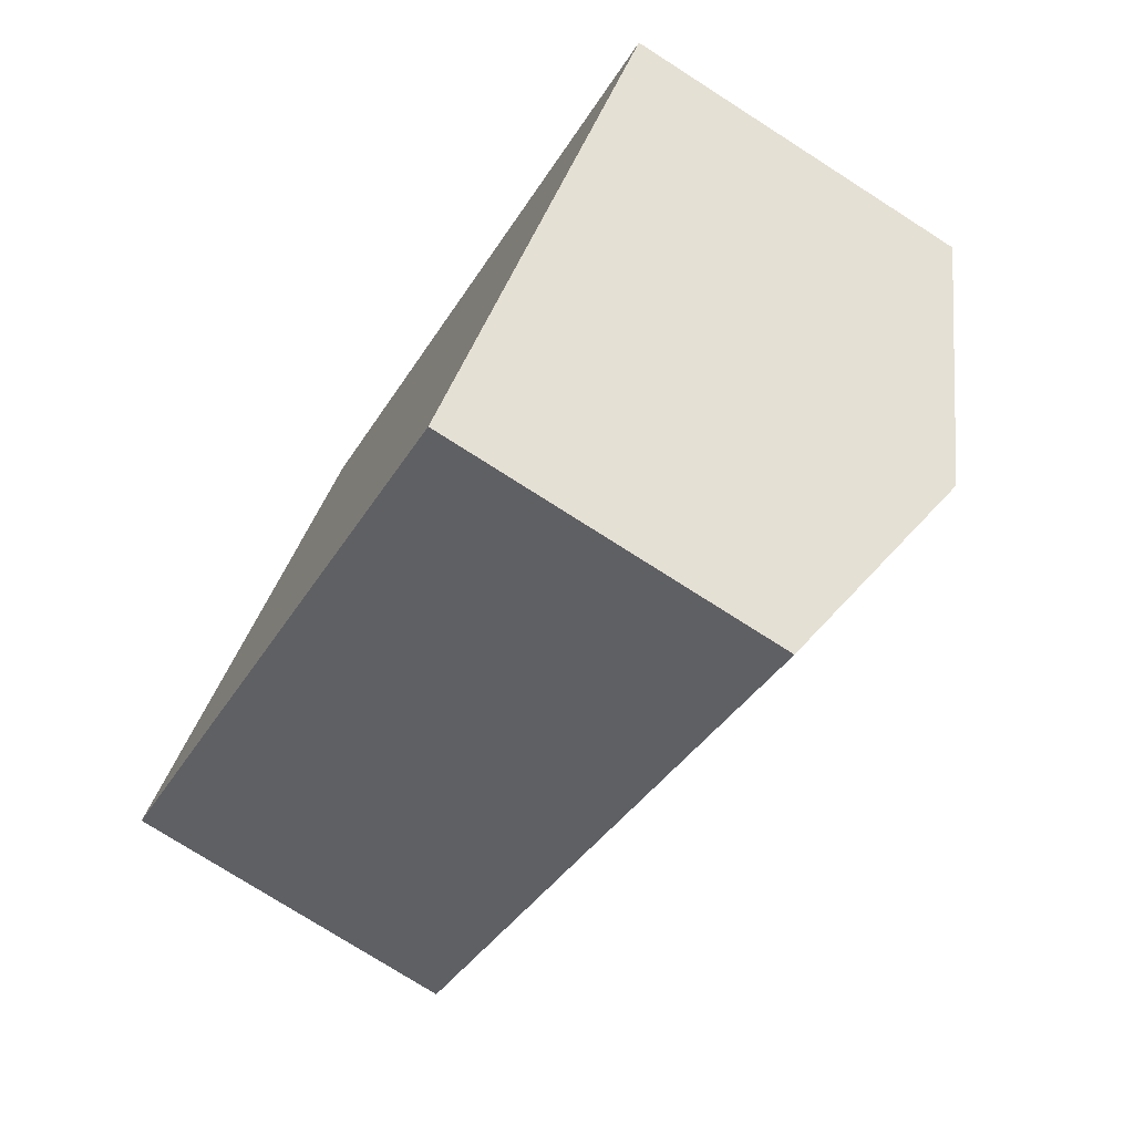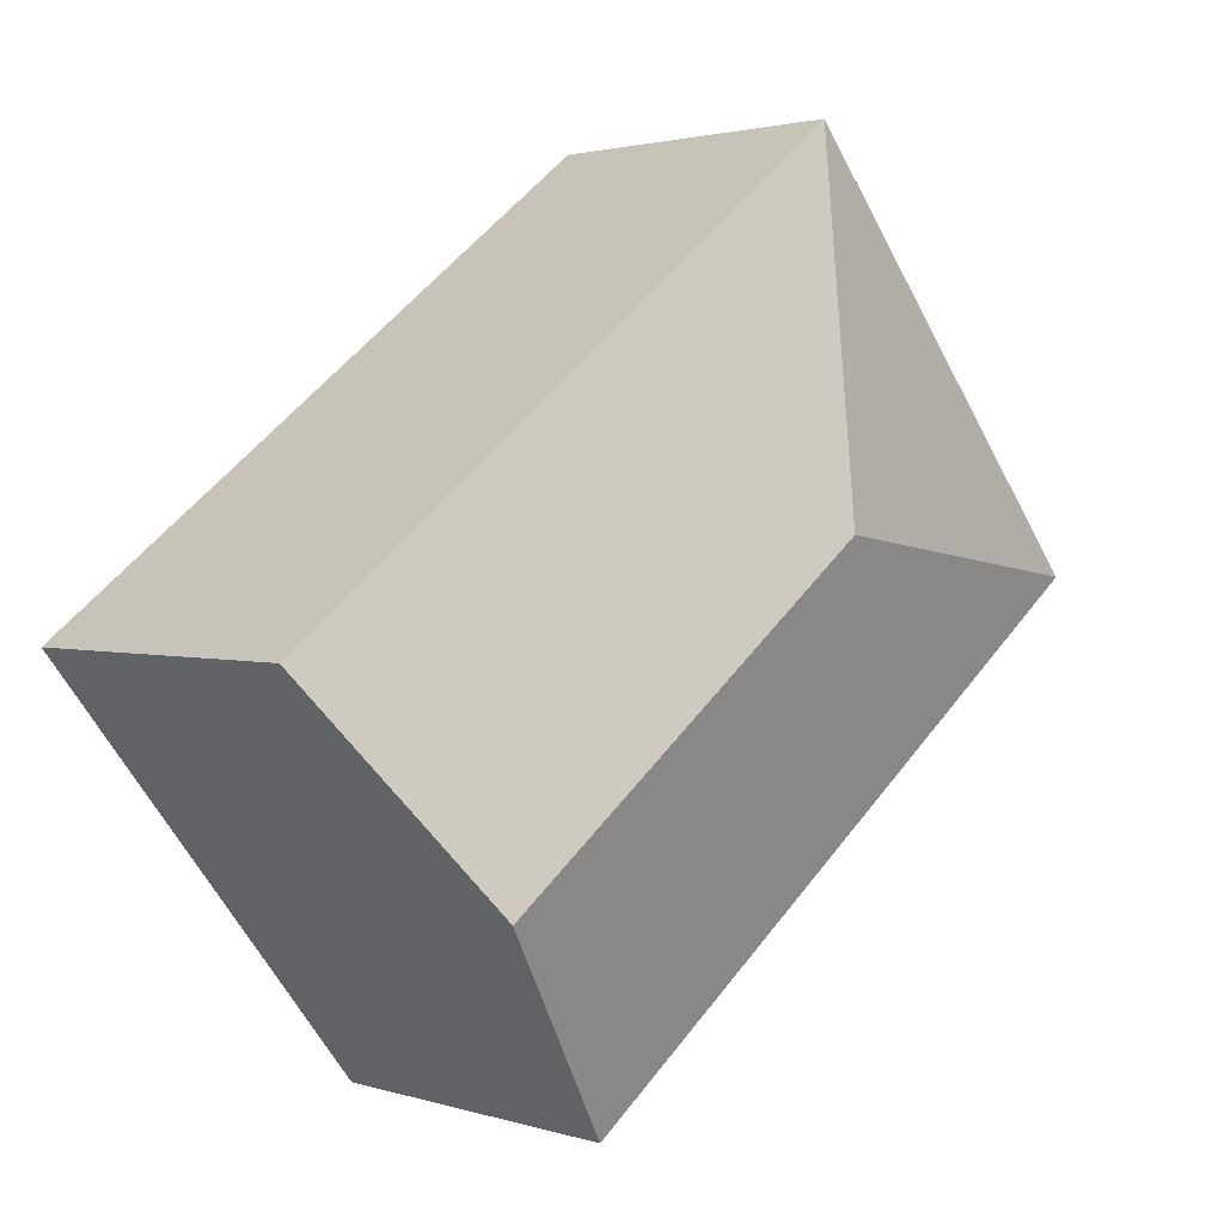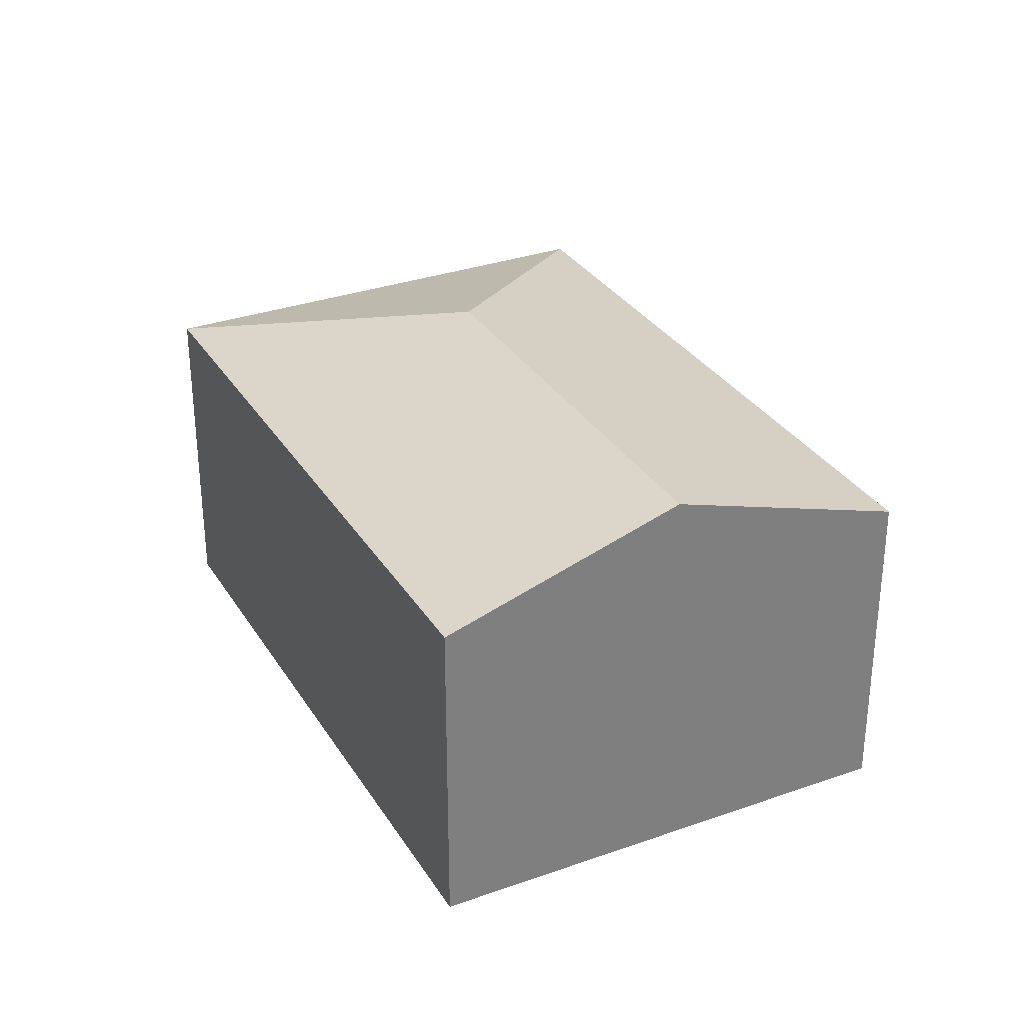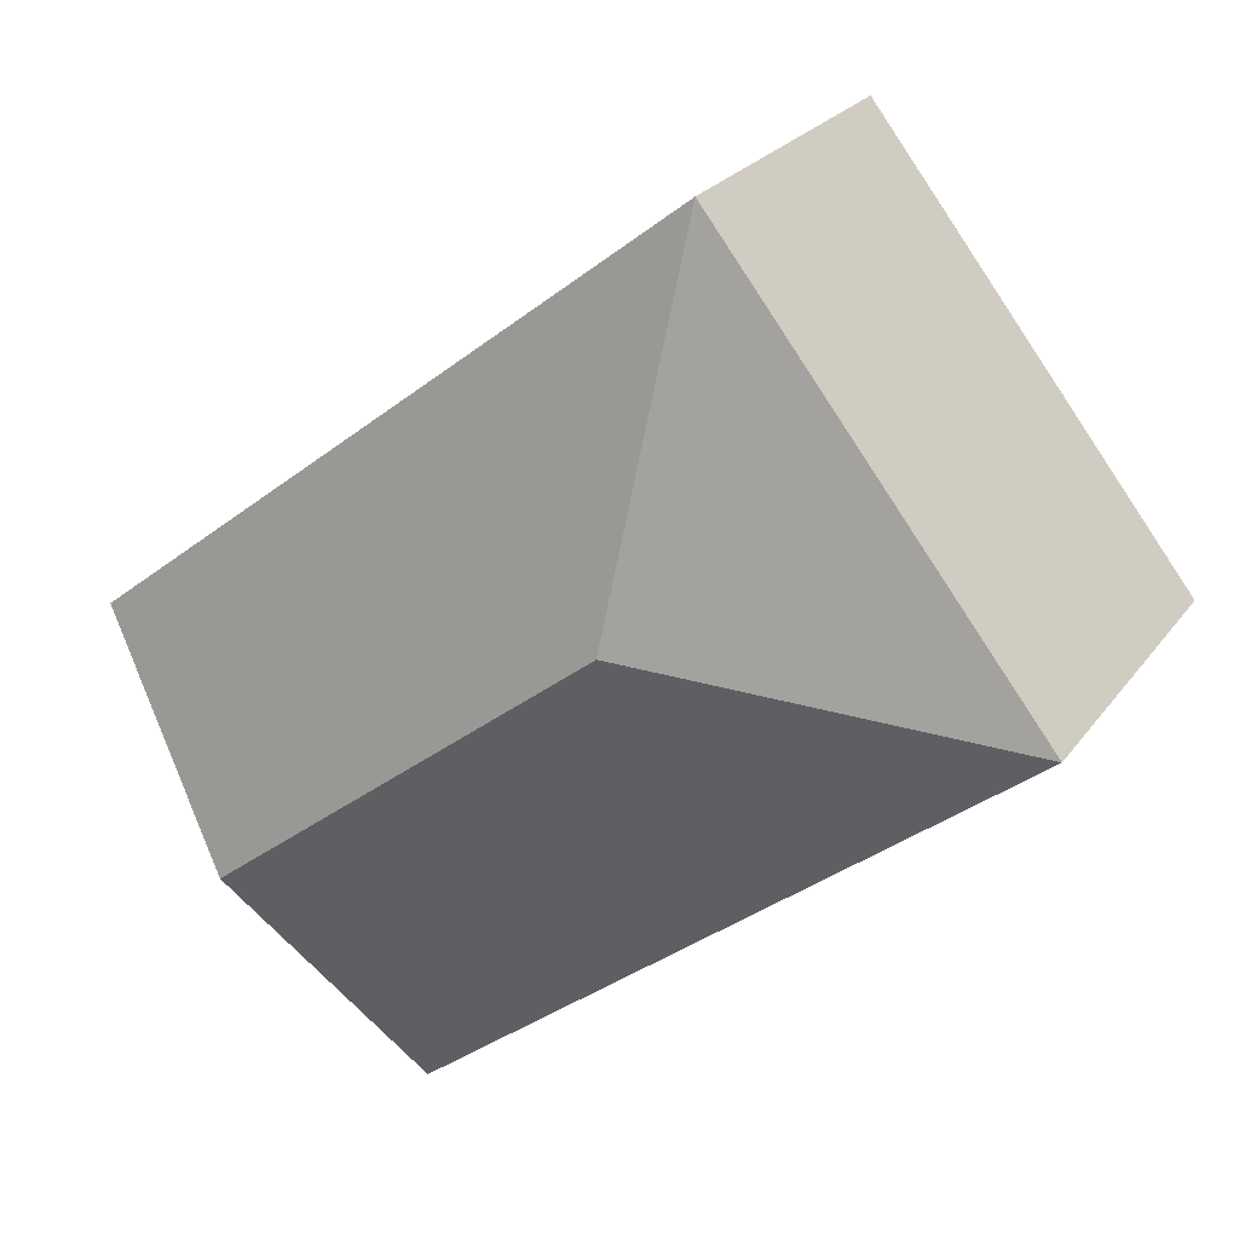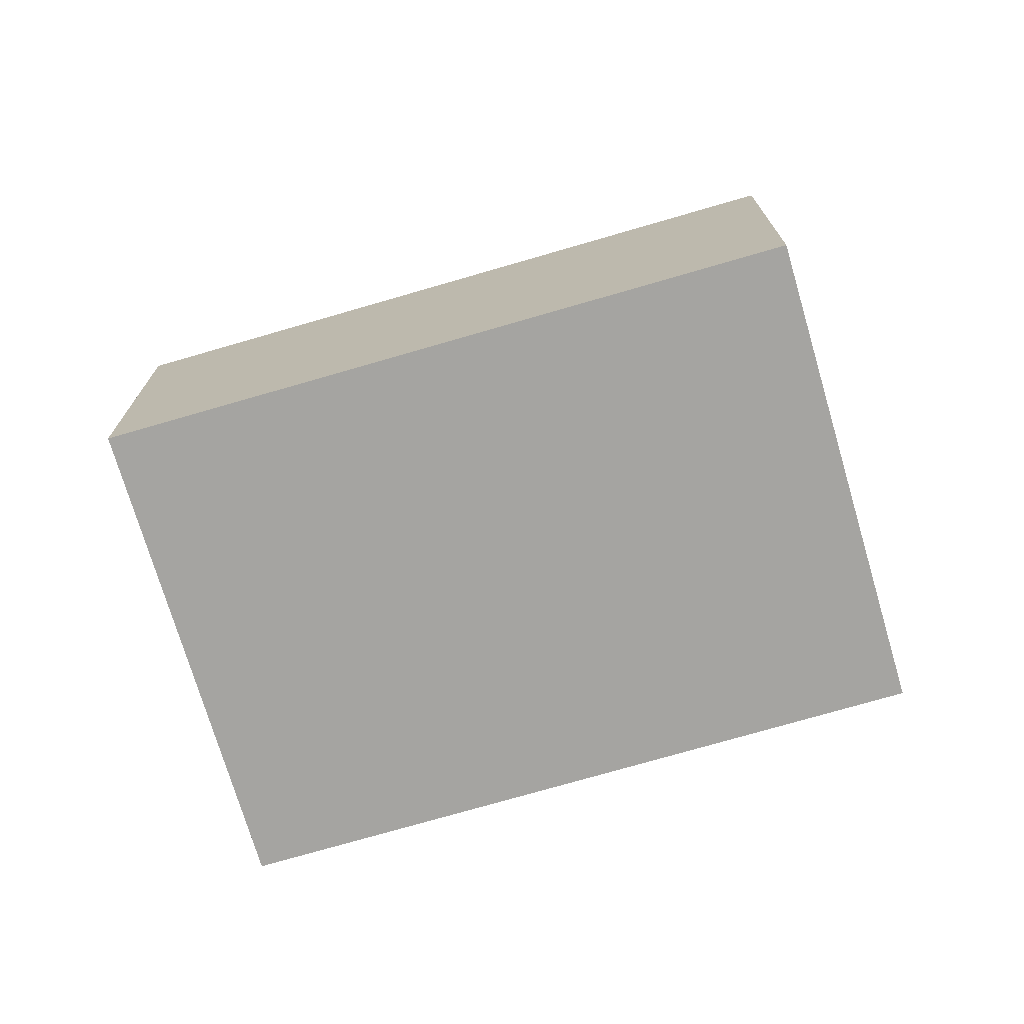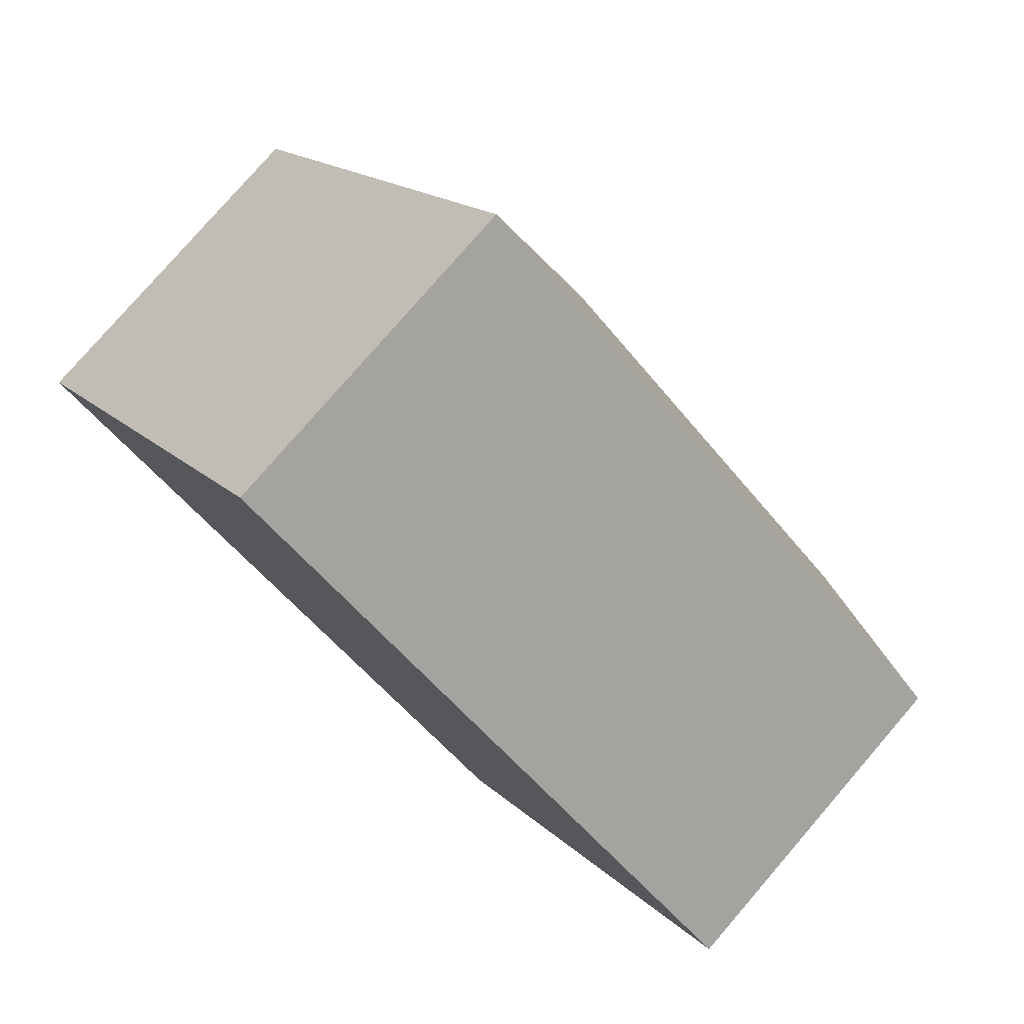
<metadata>
{"format":"obj","ext":"obj","renderer":"f3d","projection":"perspective","resolution":1024,"background":"white","views":[{"elev":-75.6,"azim":57.4,"up":"+Z"},{"elev":2.0,"azim":138.2,"up":"+Z"},{"elev":31.5,"azim":101.4,"up":"+Y"},{"elev":24.5,"azim":-152.8,"up":"+Z"},{"elev":-73.2,"azim":-125.5,"up":"+Y"},{"elev":78.7,"azim":40.8,"up":"+Z"}]}
</metadata>
<code>
v  0 2.366 1.449e-16
v  5.109 2.913 -1.754
v  4.004 2.36 -3.163
v  2.499 2.913 0.294
v  2.196 2.362 2.8
v  6.211 2.362 -0.35
v  0 0 0
v  4.004 1.937e-16 -3.163
v  2.196 -1.715e-16 2.8
v  6.211 2.143e-17 -0.35
v  5.109 1.074e-16 -1.754
g defaultobject
f 1 2 3
f 2 1 4
f 2 5 6
f 5 2 4
f 4 1 5
f 3 7 1
f 7 3 8
f 7 5 1
f 5 7 9
f 9 6 5
f 6 9 10
f 2 8 3
f 8 2 6
f 8 6 11
f 11 6 10
f 11 7 8
f 7 11 9
f 9 11 10

</code>
